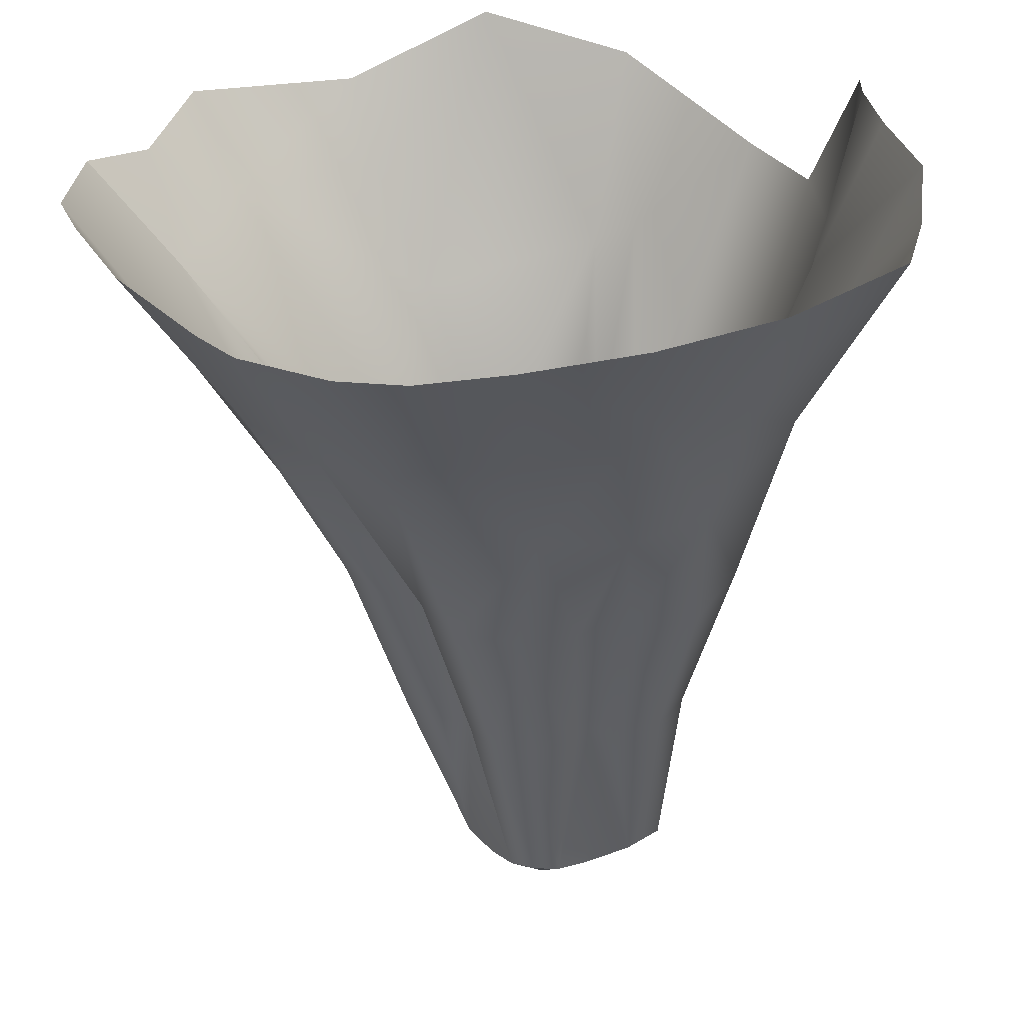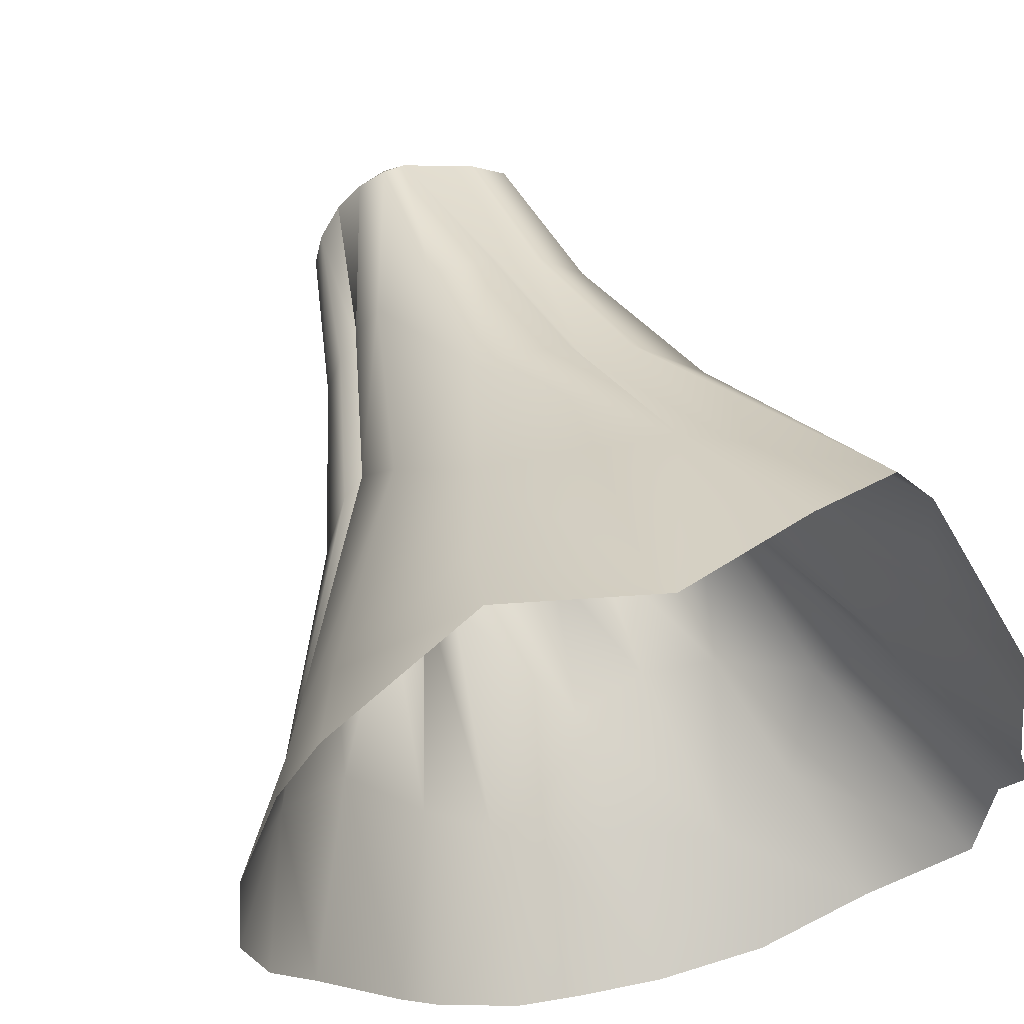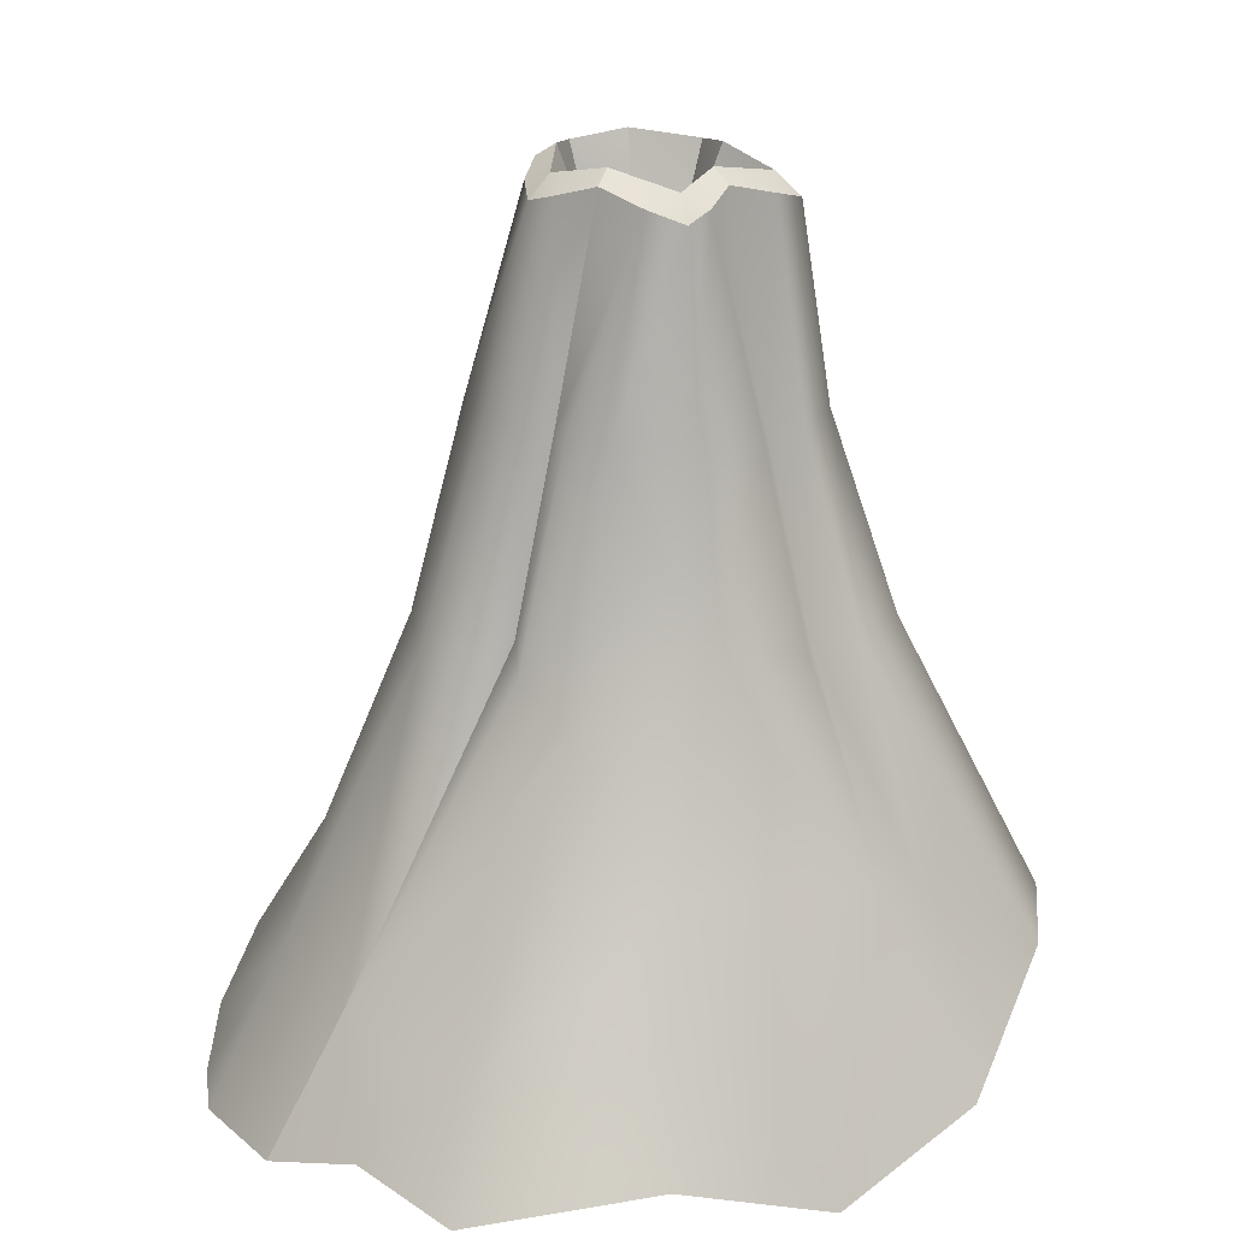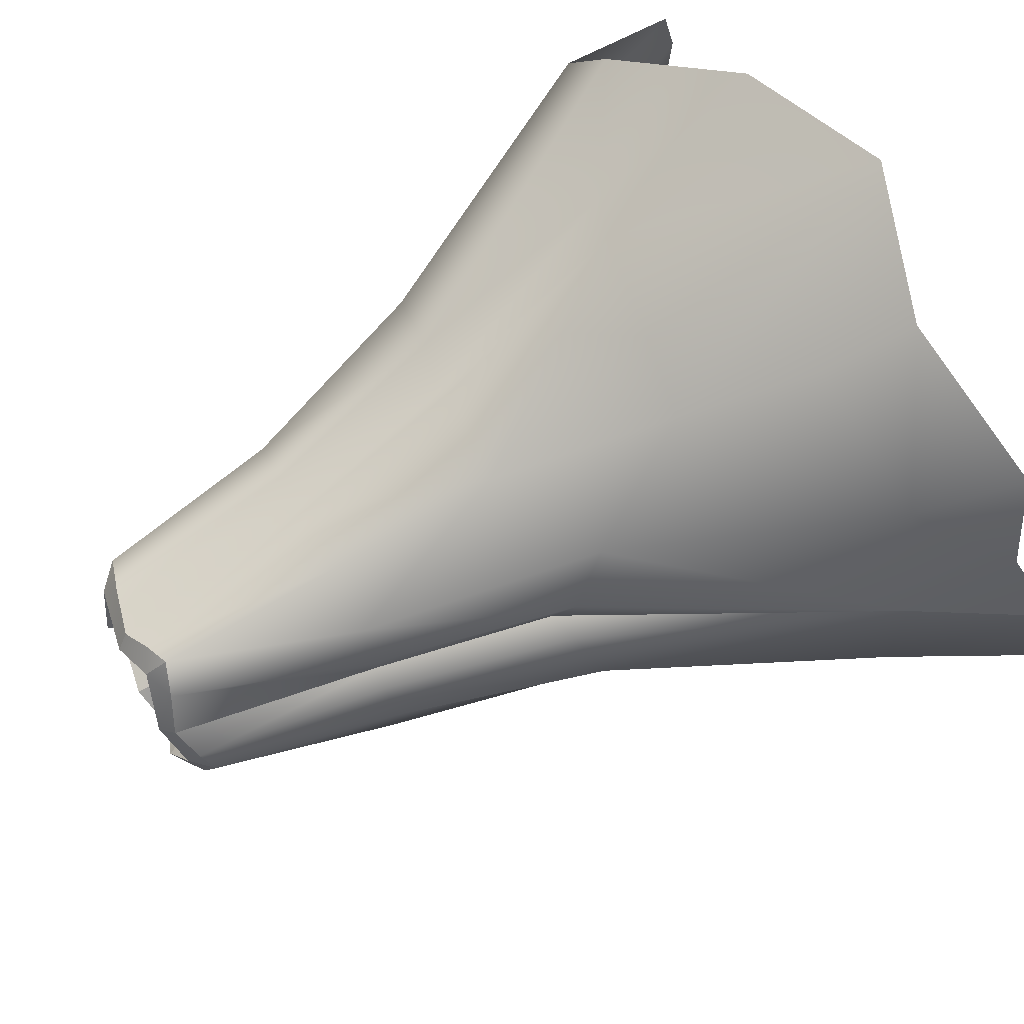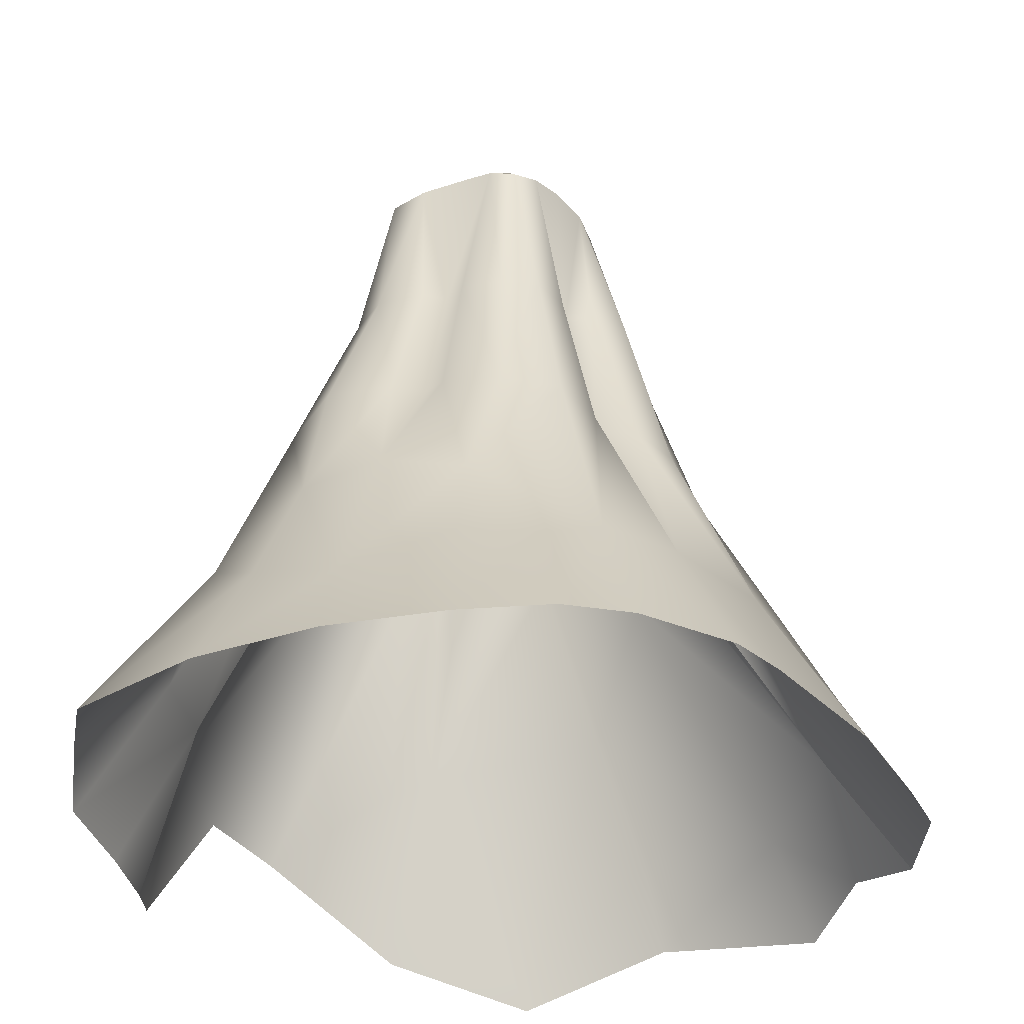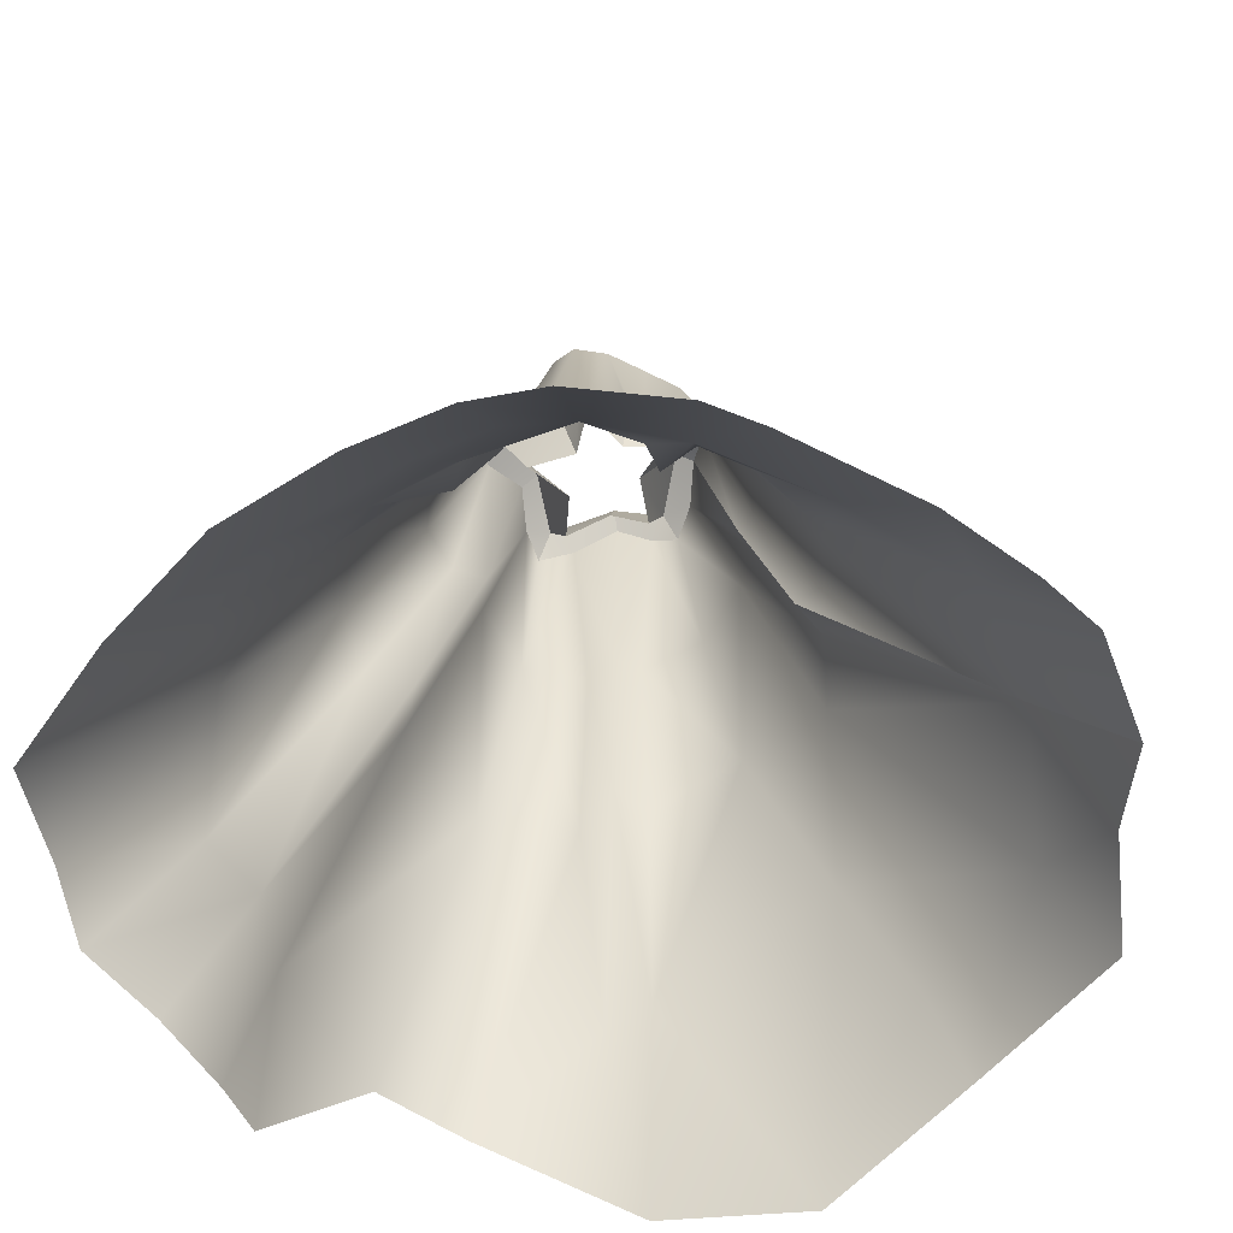
<metadata>
{"format":"obj","ext":"obj","renderer":"f3d","projection":"perspective","resolution":1024,"background":"white","views":[{"elev":-57.8,"azim":4.4,"up":"+Z"},{"elev":52.8,"azim":-19.9,"up":"+Z"},{"elev":23.7,"azim":-29.0,"up":"+Y"},{"elev":69.2,"azim":-120.5,"up":"+Z"},{"elev":-35.6,"azim":-177.2,"up":"+Y"},{"elev":-63.0,"azim":-153.4,"up":"+Y"}]}
</metadata>
<code>
o FP_jog_island.mo.041
v -42.16 44.9 -18.53
v -43.26 40.27 -18.57
v -41.88 45.13 -17.83
v -43.11 40.26 -19.84
v -41.88 45.13 -19.22
v -42.2 40.22 -20.46
v -41.46 40.19 -20.5
v -42.21 35.47 -21.32
v -41.39 40.19 -21.12
v -42.23 35.41 -22.1
v -41.38 35.47 -23.37
v -42.37 29.55 -25.47
v -39.01 31.89 -24.92
v -41.04 28.75 -26.41
v -38.97 28.91 -26.48
v -39.02 25.19 -28.61
v -36.12 27.7 -26.64
v -36.07 25.01 -28.36
v -33.04 25.01 -27.18
v -35.96 39.96 -16.25
v -34.51 34.98 -15.45
v -35.88 39.95 -18.14
v -36.45 35.28 -13.93
v -37.27 40.01 -15.19
v -37.58 35.64 -14.39
v -38.11 40.05 -15.41
v -38.54 40.07 -14.82
v -39.36 45.03 -15.72
v -40.25 40.14 -14.79
v -40.02 44.81 -15.55
v -41.73 40.2 -15.75
v -40.67 45.08 -16.15
v -42.37 40.23 -16.54
v -36.54 44.66 -20.37
v -36.33 39.97 -21.64
v -37.4 44.94 -20.69
v -35.67 39.95 -20.66
v -36.59 44.91 -19.56
v -35.71 39.95 -19.43
v -36.34 39.97 -18.81
v -34.99 34.73 -19.34
v -34.28 34.59 -18.51
v -31.11 27.98 -17.52
v -31.42 28.1 -13.8
v -30.31 24.26 -16.34
v -42.31 40.23 -17.14
v -41.25 45.41 -17.13
v -43.47 35.72 -16.87
v -43.79 35.21 -16.08
v -48.04 28 -16.41
v -43.22 34.21 -14.83
v -46.77 27.66 -12.88
v -42.01 31.43 -12.03
v -43.21 28.23 -10.69
v -39.81 24.57 -9.046
v -43.69 26.03 -9.574
v -38.21 40.05 -21.64
v -38.62 45.3 -20.79
v -37.56 40.03 -21.91
v -36.95 35.78 -23.27
v -35.24 35.77 -22.93
v -34.91 31.82 -24.24
v -34.16 35.44 -21.5
v -32.7 29.99 -23.29
v -31.33 28.1 -21.03
v -29.69 24.9 -23.36
v -29.46 24.16 -21.79
v -48.25 28.31 -19.17
v -49.69 24.84 -20.51
v -50.29 24.89 -18.93
v -48.51 25.27 -22.51
v -46.19 30.01 -21.35
v -46.35 25.46 -25.32
v -44.18 29.8 -23.92
v -45.37 25.51 -26.4
v -43.11 25.44 -27.9
v -41.36 25.4 -28.41
v -42.31 40.23 -17.14
v -41.25 45.41 -17.13
v -42.84 40.25 -17.39
v -44.22 35.49 -17.1
v -44.95 35.01 -18.6
v -48.04 28 -16.41
v -50.03 25.02 -16.2
v -36.87 32.35 -24.66
v -38.29 35.73 -23.44
v -37.76 35.86 -22.84
v -38.66 40.07 -22.08
v -39.36 45.03 -21.33
v -34.08 34.93 -20.1
v -31.87 27.75 -19.53
v -40.67 45.08 -20.9
v -40.76 40.16 -22.02
v -40.02 44.81 -21.51
v -39.74 40.12 -22.26
v -34.01 28.43 -25.52
v -30.25 24.63 -25.74
v -36.06 30.02 -11.81
v -37.19 30.46 -11.66
v -38.08 35.5 -13.54
v -40.57 35.83 -13.62
v -43.26 35.32 -21.58
v -48.79 25.7 -14.18
v -50.03 25.02 -16.2
v -47.78 25.2 -11.69
v -39.8 35.61 -23.72
v -36.01 25.87 -9.499
v -36.59 44.91 -17.49
v -36.54 44.66 -16.69
v -37.4 44.94 -16.36
v -38.62 45.3 -16.27
v -44.24 35.25 -20.42
v -30.13 23.88 -19.82
v -30.39 23.97 -17.76
v -32.76 27.84 -11.85
v -40.87 45.7 -17.4
v -41.88 45.13 -17.83
v -41.25 45.41 -17.13
v -41.63 45.43 -18.53
v -37.42 45.56 -18.53
v -36.59 44.91 -17.49
v -36.99 45.23 -18.53
v -37.04 45.23 -17.02
v -39.88 45.35 -20.96
v -39.36 45.03 -21.33
v -40.02 44.81 -21.51
v -38.74 45.61 -20.36
v -41.63 45.43 -18.53
v -41.88 45.13 -19.22
v -42.16 44.9 -18.53
v -40.87 45.7 -19.66
v -39.88 45.35 -16.1
v -40.67 45.08 -16.15
v -40.02 44.81 -15.55
v -40.87 45.7 -17.4
v -37.04 45.23 -17.02
v -37.4 44.94 -16.36
v -36.54 44.66 -16.69
v -38.74 45.61 -16.7
v -37.04 45.23 -20.03
v -36.59 44.91 -19.56
v -36.54 44.66 -20.37
v -37.42 45.56 -18.53
v -38.74 45.61 -16.7
v -39.36 45.03 -15.72
v -38.62 45.3 -16.27
v -39.88 45.35 -16.1
v -41.25 45.41 -19.92
v -36.99 45.23 -18.53
v -43.47 35.72 -16.87
v -37.04 45.23 -20.03
v -38.39 43.3 -18.53
v -37.42 45.56 -18.53
v -37.75 43.58 -19.6
v -40.87 45.7 -19.66
v -39.77 43.67 -20.26
v -39.88 45.35 -20.96
v -40.19 43.38 -19.12
v -39.88 45.35 -20.96
v -39.08 43.33 -19.48
v -38.74 45.61 -20.36
v -39.77 43.67 -20.26
v -38.74 45.61 -20.36
v -37.75 43.58 -19.6
v -37.04 45.23 -20.03
v -39.08 43.33 -19.48
v -41.63 45.43 -18.53
v -40.19 43.38 -19.12
v -40.87 45.7 -19.66
v -41.02 43.72 -18.53
v -37.42 45.56 -18.53
v -37.75 43.58 -17.46
v -37.04 45.23 -17.02
v -38.39 43.3 -18.53
v -37.04 45.23 -17.02
v -39.08 43.33 -17.57
v -38.74 45.61 -16.7
v -37.75 43.58 -17.46
v -40.87 45.7 -17.4
v -41.02 43.72 -18.53
v -41.63 45.43 -18.53
v -40.19 43.38 -18.16
v -38.74 45.61 -16.7
v -39.77 43.67 -16.79
v -39.88 45.35 -16.1
v -39.08 43.33 -17.57
v -39.88 45.35 -16.1
v -40.19 43.38 -18.16
v -40.87 45.7 -17.4
v -39.77 43.67 -16.79
v -38.74 45.61 -20.36
v -37.4 44.94 -20.69
v -38.62 45.3 -20.79
v -37.04 45.23 -20.03
v -40.87 45.7 -19.66
v -40.67 45.08 -20.9
v -41.25 45.41 -19.92
v -39.88 45.35 -20.96
v -36.54 44.66 -16.69
v -40.02 44.81 -15.55
v -40.02 44.81 -21.51
v -41.25 45.41 -19.92
v -36.99 45.23 -18.53
v -36.54 44.66 -20.37
v -38.62 45.3 -20.79
v -42.16 44.9 -18.53
v -38.62 45.3 -16.27
v -41.25 45.41 -17.13
f 3 1 2
f 2 1 4
f 1 5 4
f 4 5 6
f 5 7 6
f 6 7 8
f 7 9 8
f 8 9 10
f 9 11 10
f 10 11 12
f 11 13 12
f 12 13 14
f 13 15 14
f 14 15 16
f 15 17 16
f 16 17 18
f 17 19 18
f 22 20 21
f 21 20 23
f 20 24 23
f 23 24 25
f 24 26 25
f 25 26 27
f 26 28 27
f 27 28 29
f 28 30 29
f 29 30 31
f 30 32 31
f 31 32 33
f 36 34 35
f 35 34 37
f 34 38 37
f 37 38 39
f 38 40 39
f 39 40 41
f 40 22 41
f 41 22 42
f 22 21 42
f 42 21 43
f 21 44 43
f 43 44 45
f 47 46 32
f 32 46 33
f 46 48 33
f 33 48 49
f 48 50 49
f 49 50 51
f 50 52 51
f 51 52 53
f 52 54 53
f 53 54 55
f 54 56 55
f 58 36 57
f 57 36 59
f 36 35 59
f 59 35 60
f 35 61 60
f 60 61 62
f 61 63 62
f 62 63 64
f 63 65 64
f 64 65 66
f 65 67 66
f 70 68 69
f 69 68 71
f 68 72 71
f 71 72 73
f 72 74 73
f 73 74 75
f 74 12 75
f 75 12 76
f 12 77 76
f 79 3 78
f 78 3 80
f 3 2 80
f 80 2 81
f 2 82 81
f 81 82 83
f 82 68 83
f 83 68 84
f 68 70 84
f 15 13 17
f 17 13 85
f 13 86 85
f 85 86 87
f 86 88 87
f 87 88 57
f 88 89 57
f 57 89 58
f 35 37 61
f 61 37 63
f 37 39 63
f 63 39 90
f 39 41 90
f 90 41 91
f 41 42 91
f 91 42 43
f 7 92 9
f 9 92 93
f 92 94 93
f 93 94 95
f 94 89 95
f 95 89 88
f 85 62 17
f 17 62 96
f 62 64 96
f 96 64 97
f 64 66 97
f 23 25 98
f 98 25 99
f 25 100 99
f 99 100 101
f 100 27 101
f 12 74 10
f 10 74 8
f 74 102 8
f 8 102 6
f 102 4 6
f 104 103 50
f 50 103 52
f 103 105 52
f 52 105 56
f 9 93 11
f 11 93 106
f 93 95 106
f 106 95 88
f 51 53 101
f 101 53 99
f 53 55 99
f 99 55 107
f 40 108 22
f 22 108 20
f 108 109 20
f 20 109 110
f 28 26 111
f 111 26 110
f 26 24 110
f 110 24 20
f 68 82 72
f 72 82 112
f 82 2 112
f 112 2 4
f 65 91 67
f 67 91 113
f 91 114 113
f 4 102 112
f 112 102 72
f 102 74 72
f 51 101 31
f 31 101 29
f 101 27 29
f 23 98 115
f 115 98 107
f 98 99 107
f 118 116 117
f 117 116 119
f 122 120 121
f 121 120 123
f 126 124 125
f 125 124 127
f 130 128 129
f 129 128 131
f 134 132 133
f 133 132 135
f 138 136 137
f 137 136 139
f 142 140 141
f 141 140 143
f 146 144 145
f 145 144 147
f 16 77 14
f 14 77 12
f 5 148 7
f 7 148 92
f 57 59 87
f 87 59 60
f 88 86 106
f 106 86 13
f 38 149 40
f 40 149 108
f 63 90 65
f 65 90 91
f 78 80 150
f 150 80 81
f 45 114 43
f 43 114 91
f 17 96 19
f 19 96 97
f 44 21 115
f 115 21 23
f 153 151 152
f 152 151 154
f 157 155 156
f 156 155 158
f 161 159 160
f 160 159 162
f 165 163 164
f 164 163 166
f 169 167 168
f 168 167 170
f 173 171 172
f 172 171 174
f 177 175 176
f 176 175 178
f 181 179 180
f 180 179 182
f 185 183 184
f 184 183 186
f 189 187 188
f 188 187 190
f 193 191 192
f 192 191 194
f 87 60 85
f 85 60 62
f 197 195 196
f 196 195 198
f 33 49 31
f 31 49 51
f 123 199 121
f 147 200 145
f 198 201 196
f 131 202 129
f 143 203 141
f 194 204 192
f 127 205 125
f 119 206 117
f 139 207 137
f 135 208 133
f 81 83 150
f 13 11 106
f 54 52 56
f 27 100 25

</code>
